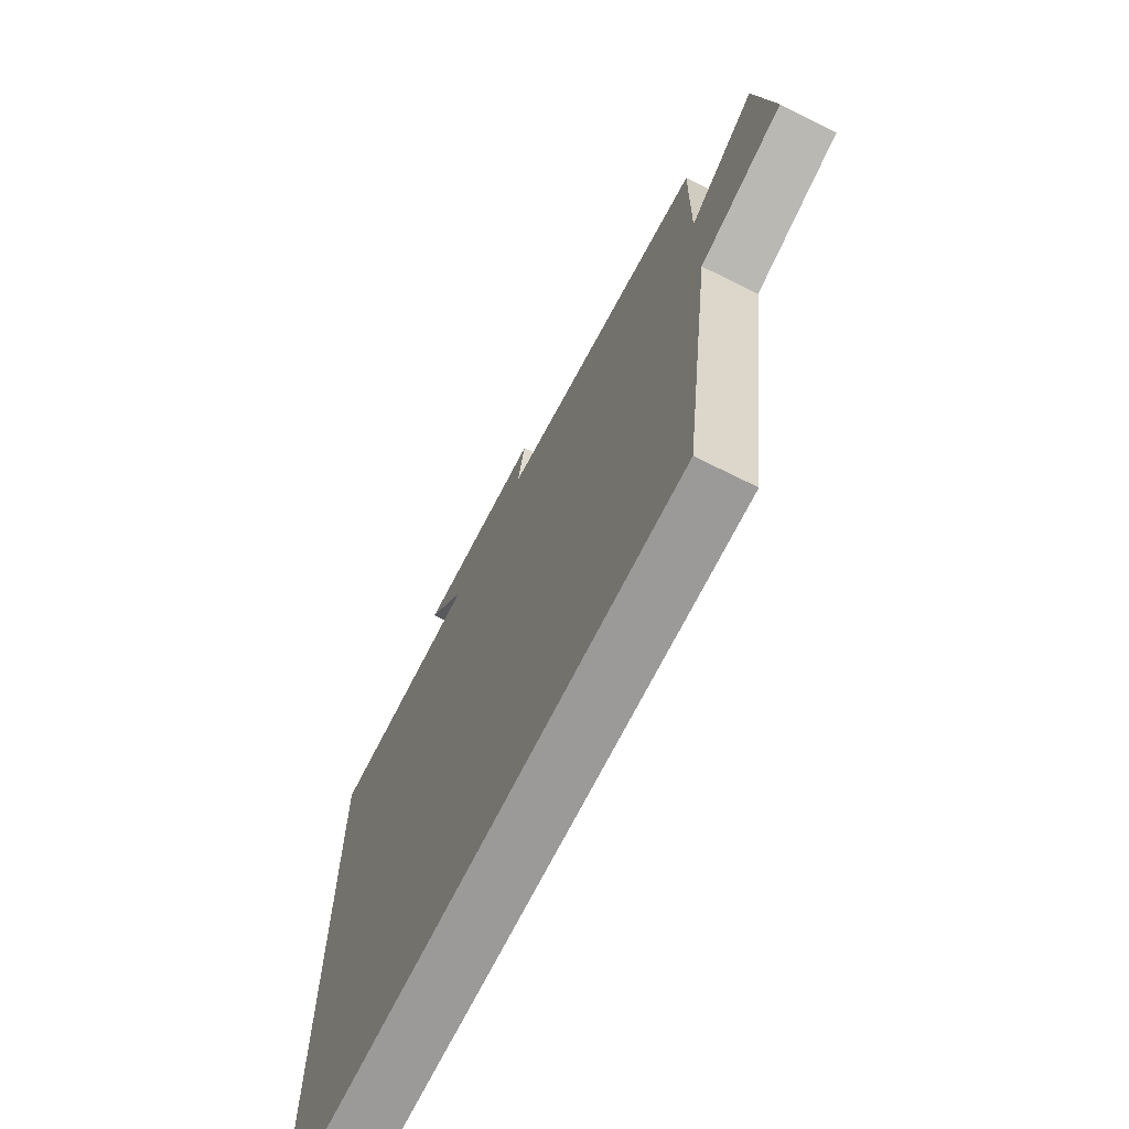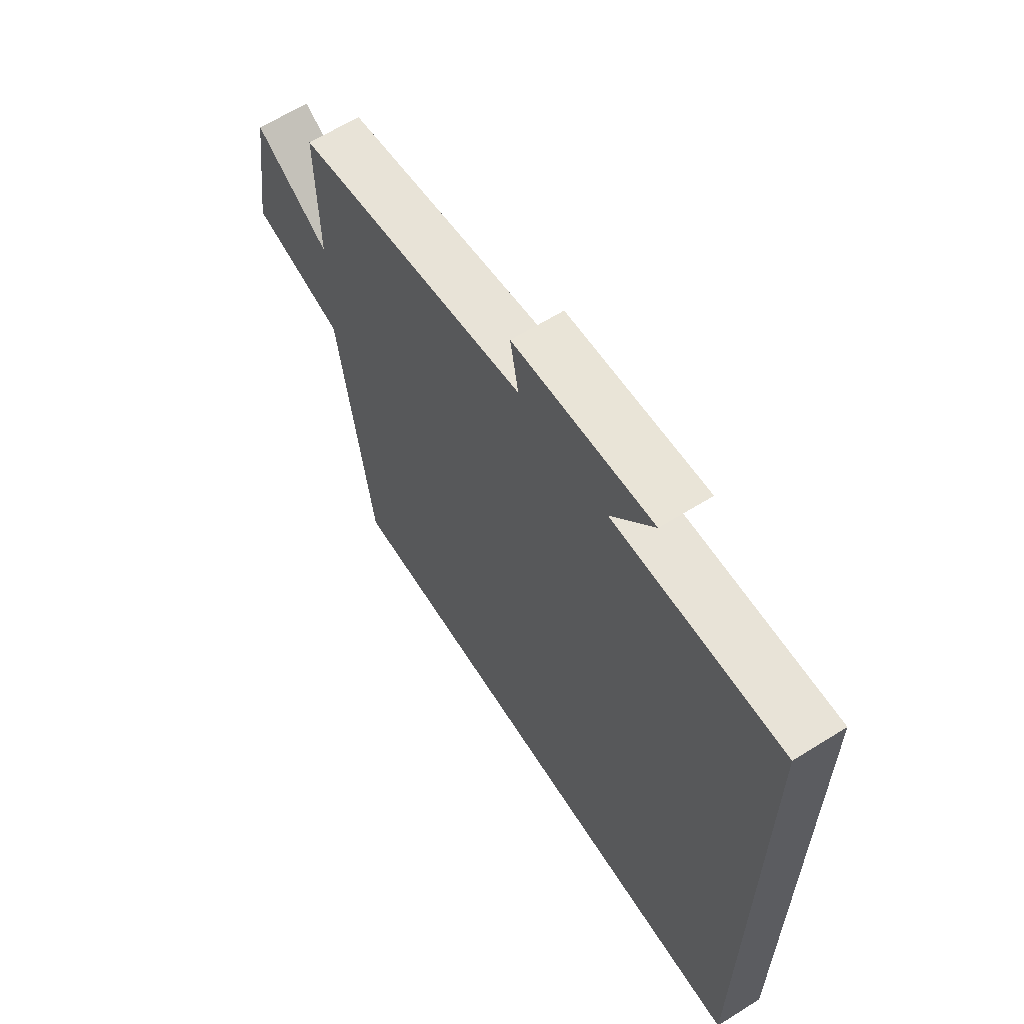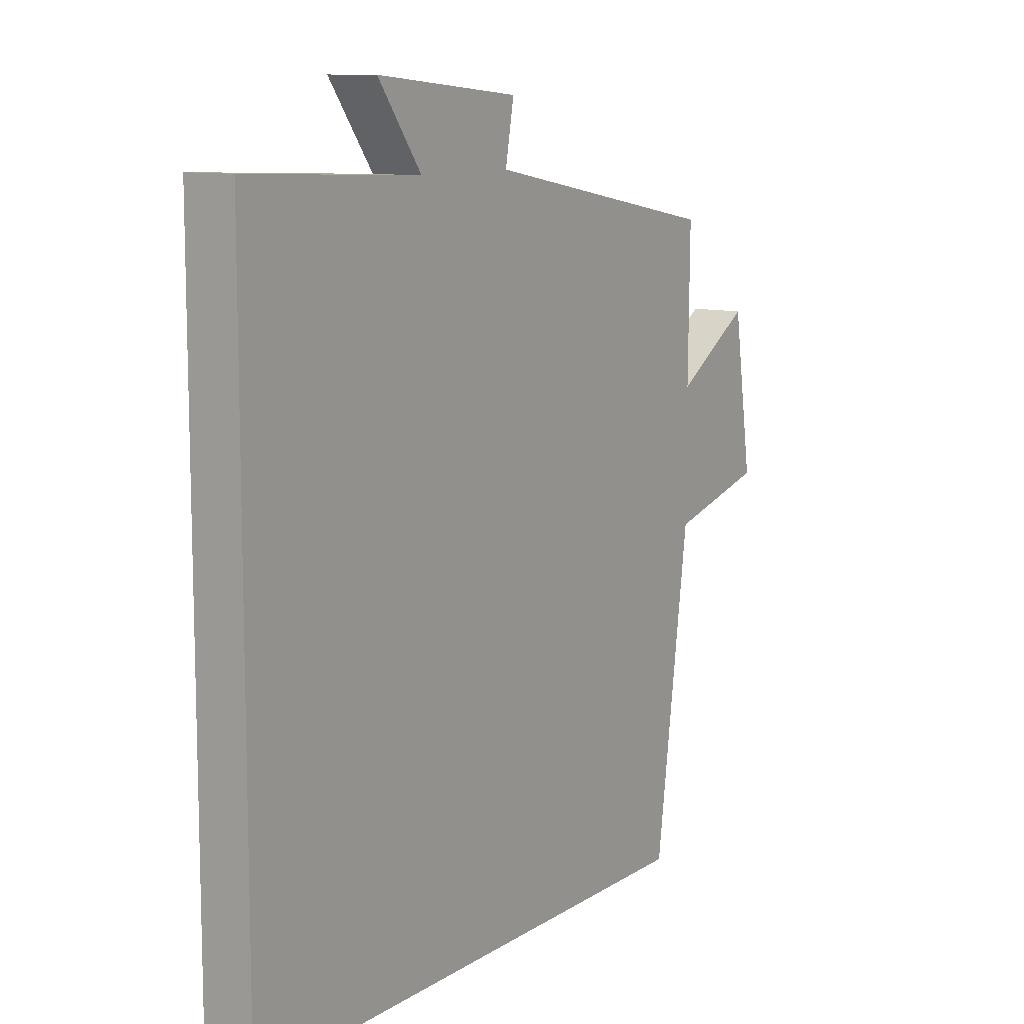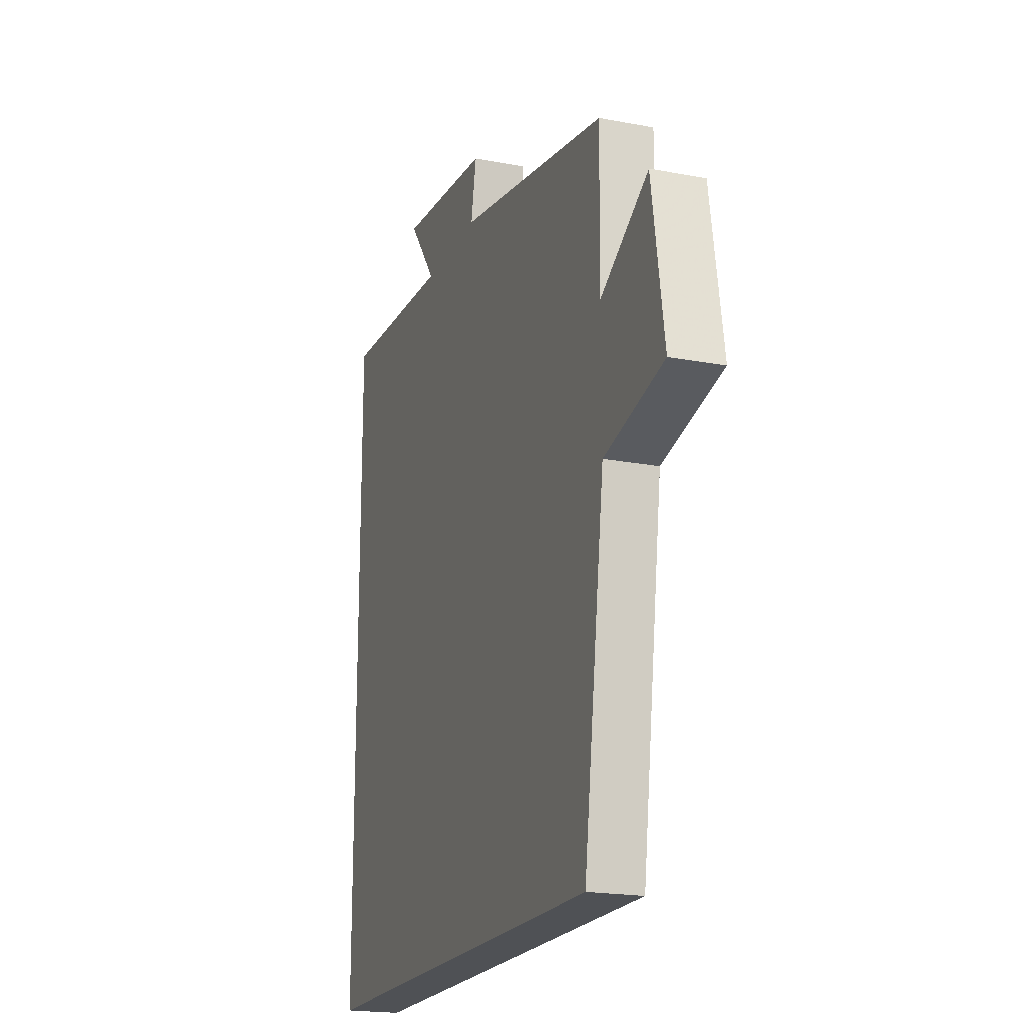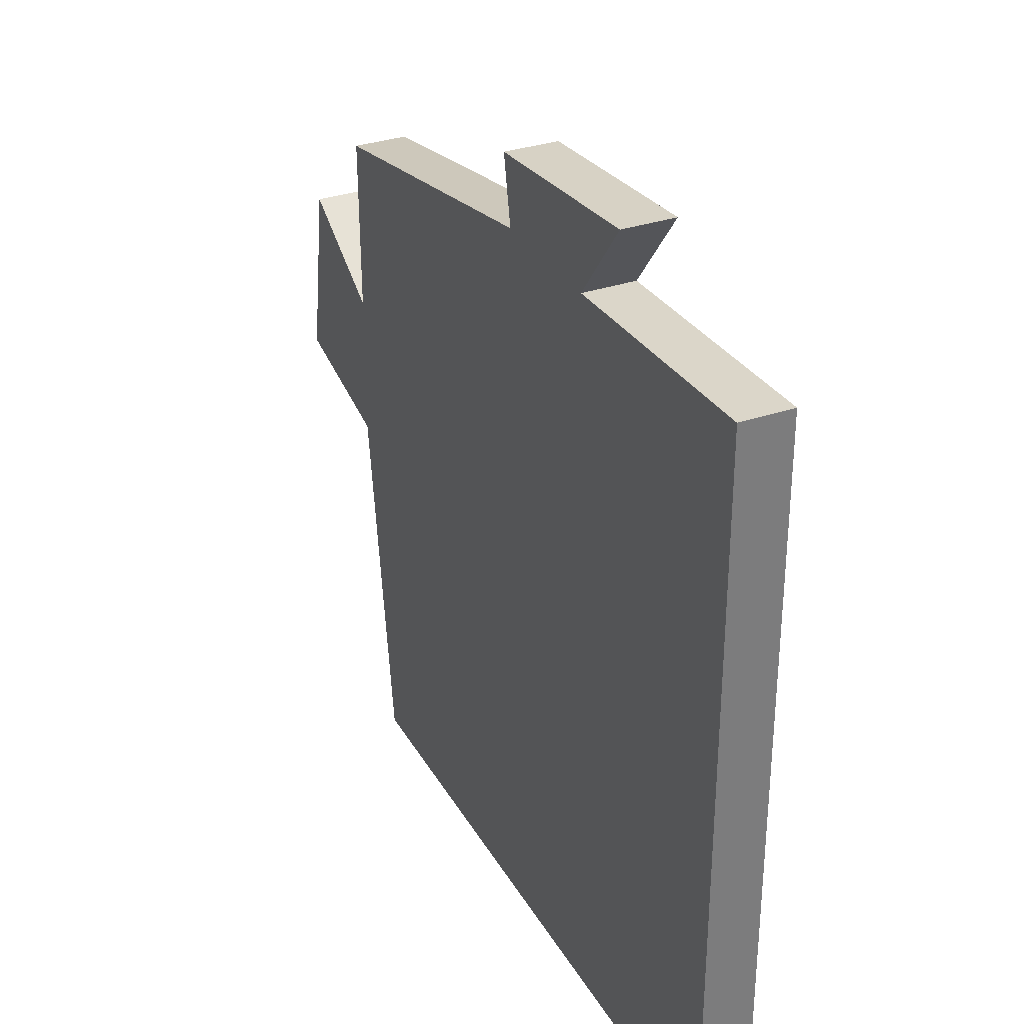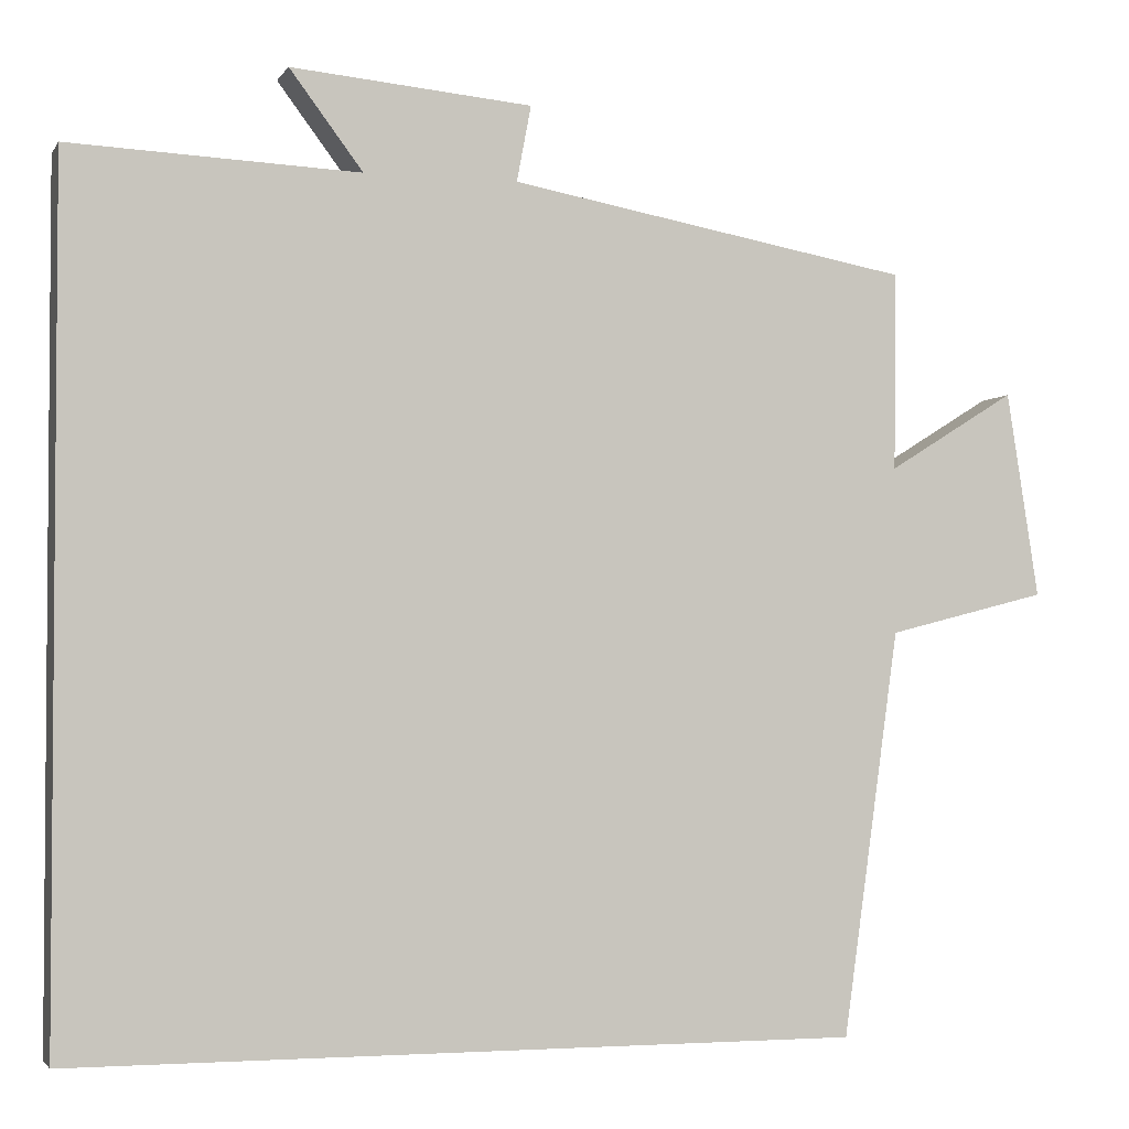
<metadata>
{"format":"obj","ext":"obj","renderer":"f3d","projection":"perspective","resolution":1024,"background":"white","views":[{"elev":-69.4,"azim":63.4,"up":"+Z"},{"elev":62.9,"azim":-122.3,"up":"+Z"},{"elev":10.5,"azim":-57.4,"up":"+Z"},{"elev":-19.8,"azim":70.5,"up":"+Z"},{"elev":32.5,"azim":-115.6,"up":"+Z"},{"elev":-2.8,"azim":-17.0,"up":"+Z"}]}
</metadata>
<code>
v -0.5 0.07 0.515
v -0.156 0.07 0.5
v -0.243 0.07 0.616
v 0.043 0.07 0.59
v 0.026 0.07 0.5
v 0.503 0.07 0.413
v 0.5 0.07 0.178
v 0.651 0.07 0.272
v 0.689 0.07 0.028
v 0.5 0.07 -0.02
v 0.433 0.07 -0.5
v -0.5 0.07 -0.5
v -0.5 0 0.515
v -0.156 0 0.5
v -0.243 0 0.616
v 0.043 0 0.59
v 0.026 0 0.5
v 0.503 0 0.413
v 0.5 0 0.178
v 0.651 0 0.272
v 0.689 0 0.028
v 0.5 0 -0.02
v 0.433 0 -0.5
v -0.5 0 -0.5
f 12 1 2
f 11 12 2
f 10 11 2
f 7 8 9 10
f 7 10 2 3
f 5 6 7
f 5 7 3
f 3 4 5
f 14 13 24
f 14 24 23
f 14 23 22
f 22 21 20 19
f 15 14 22 19
f 19 18 17
f 15 19 17
f 17 16 15
f 1 13 14 2
f 2 14 15 3
f 3 15 16 4
f 4 16 17 5
f 5 17 18 6
f 6 18 19 7
f 7 19 20 8
f 8 20 21 9
f 9 21 22 10
f 10 22 23 11
f 11 23 24 12
f 12 24 13 1

</code>
